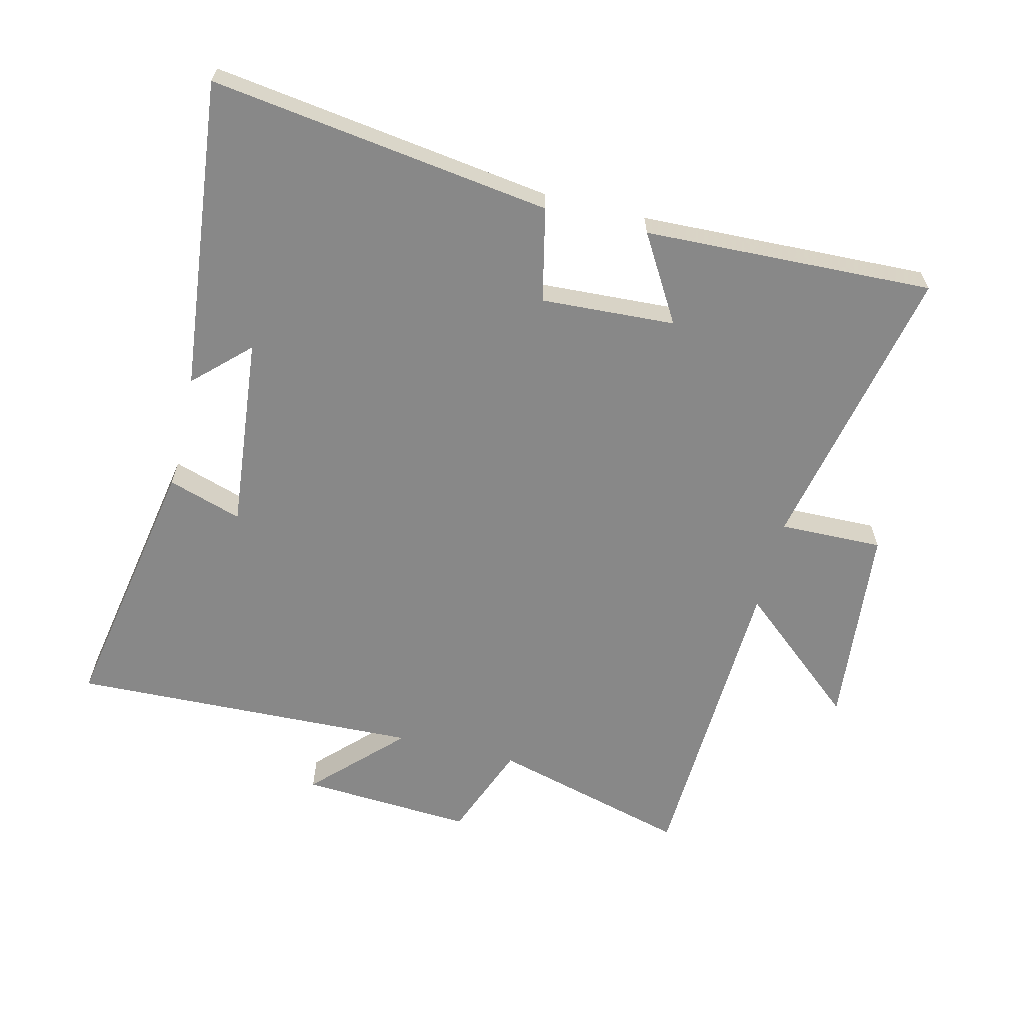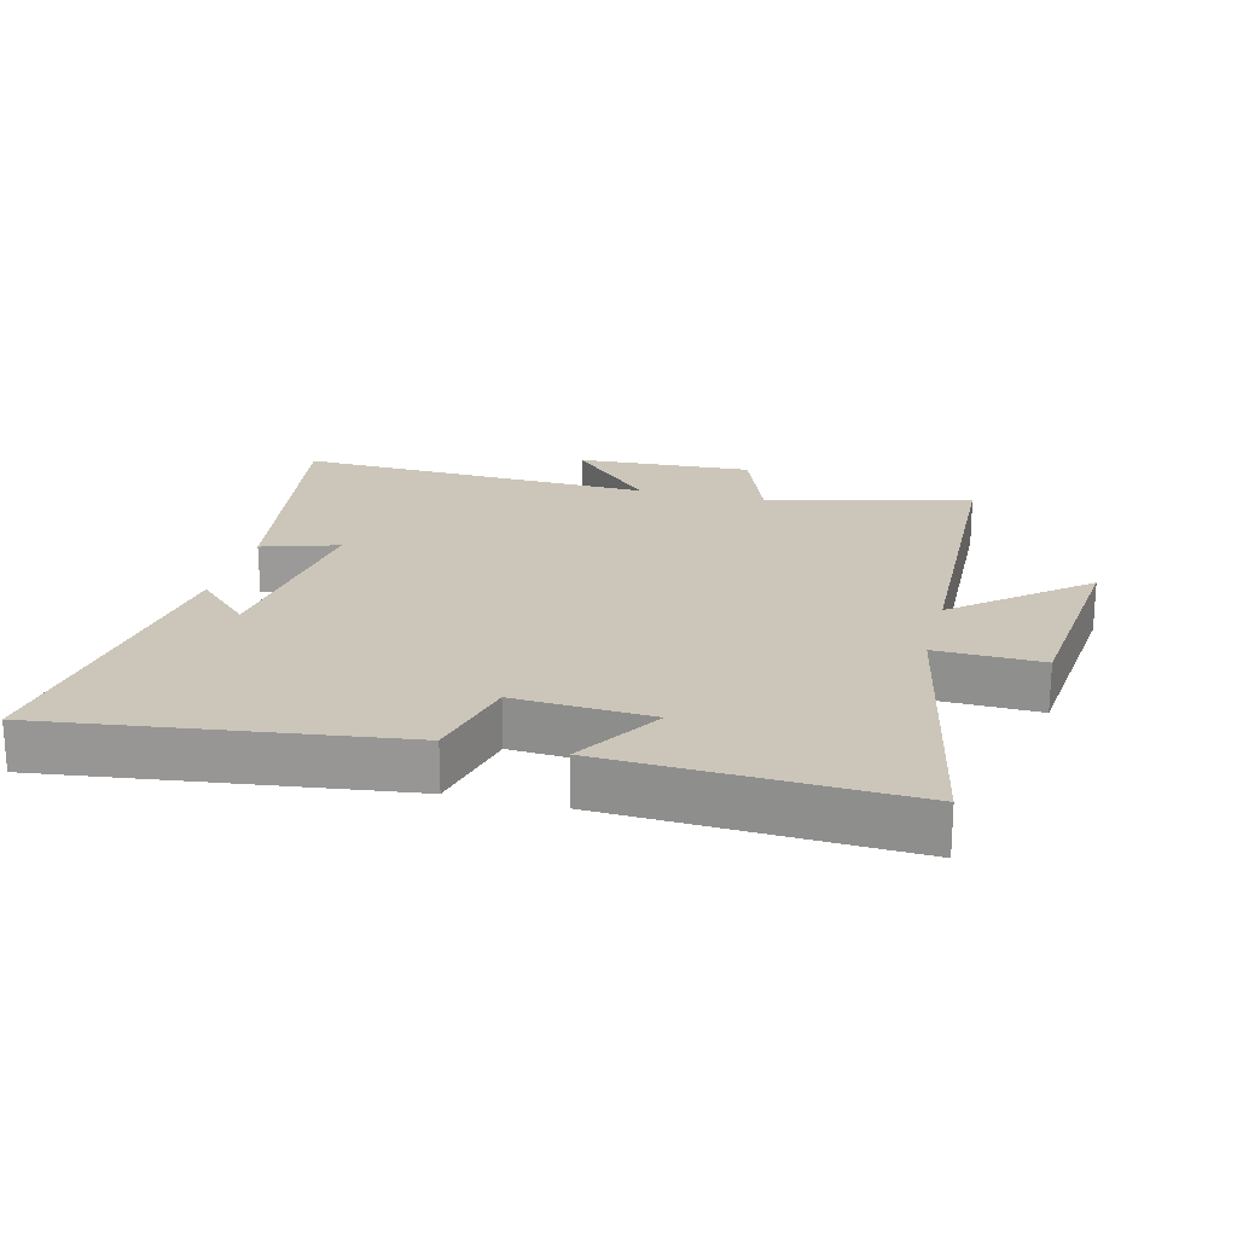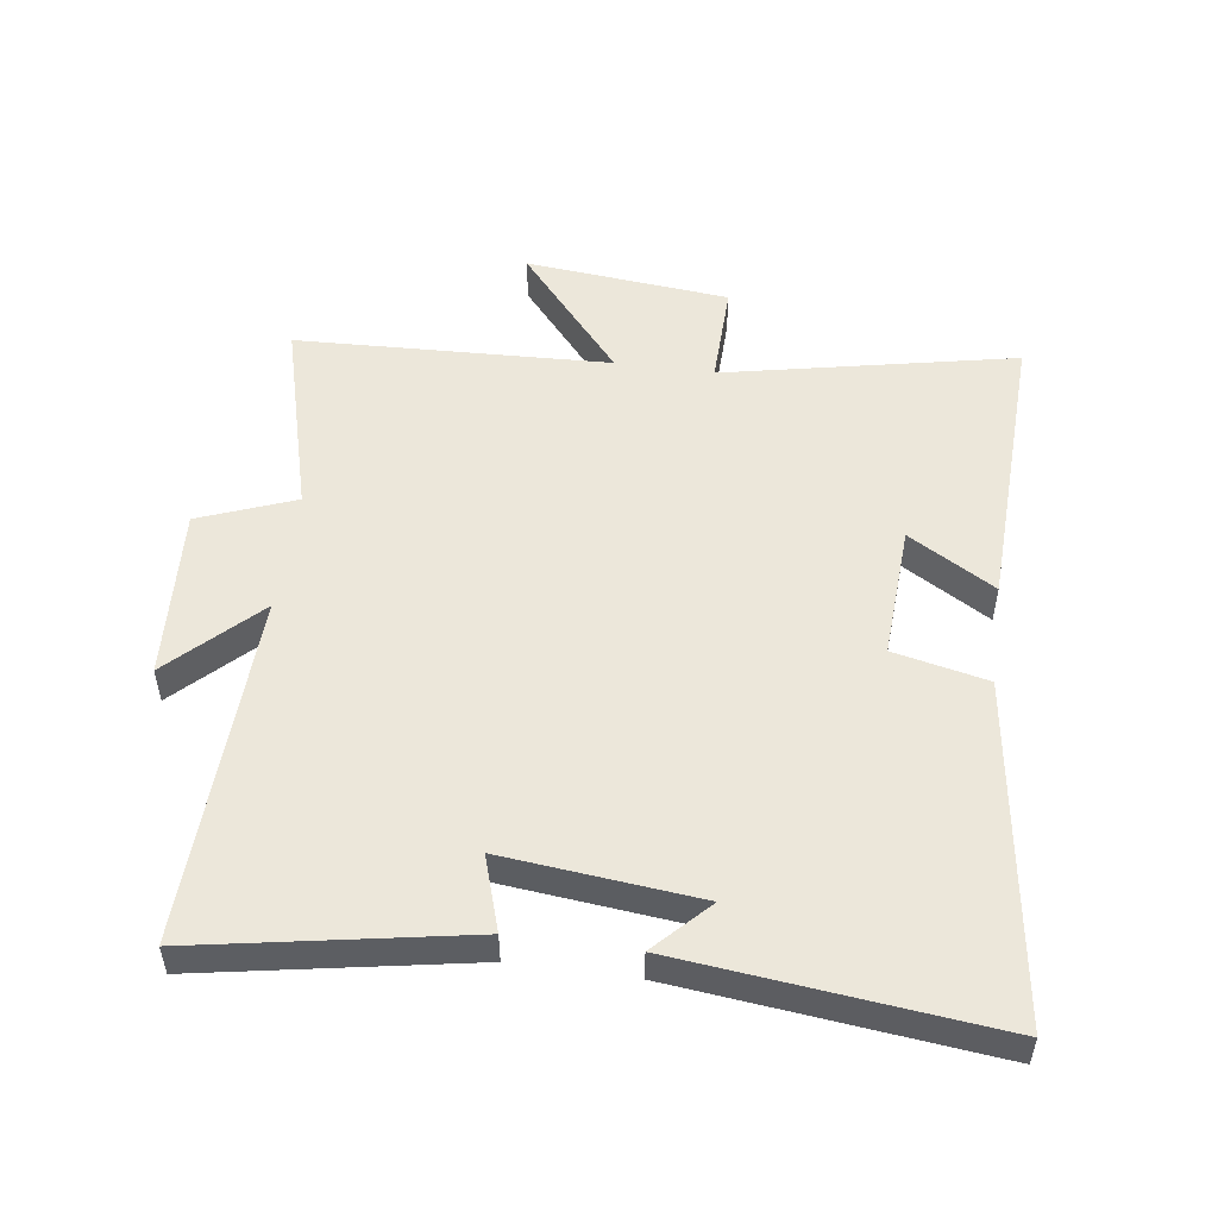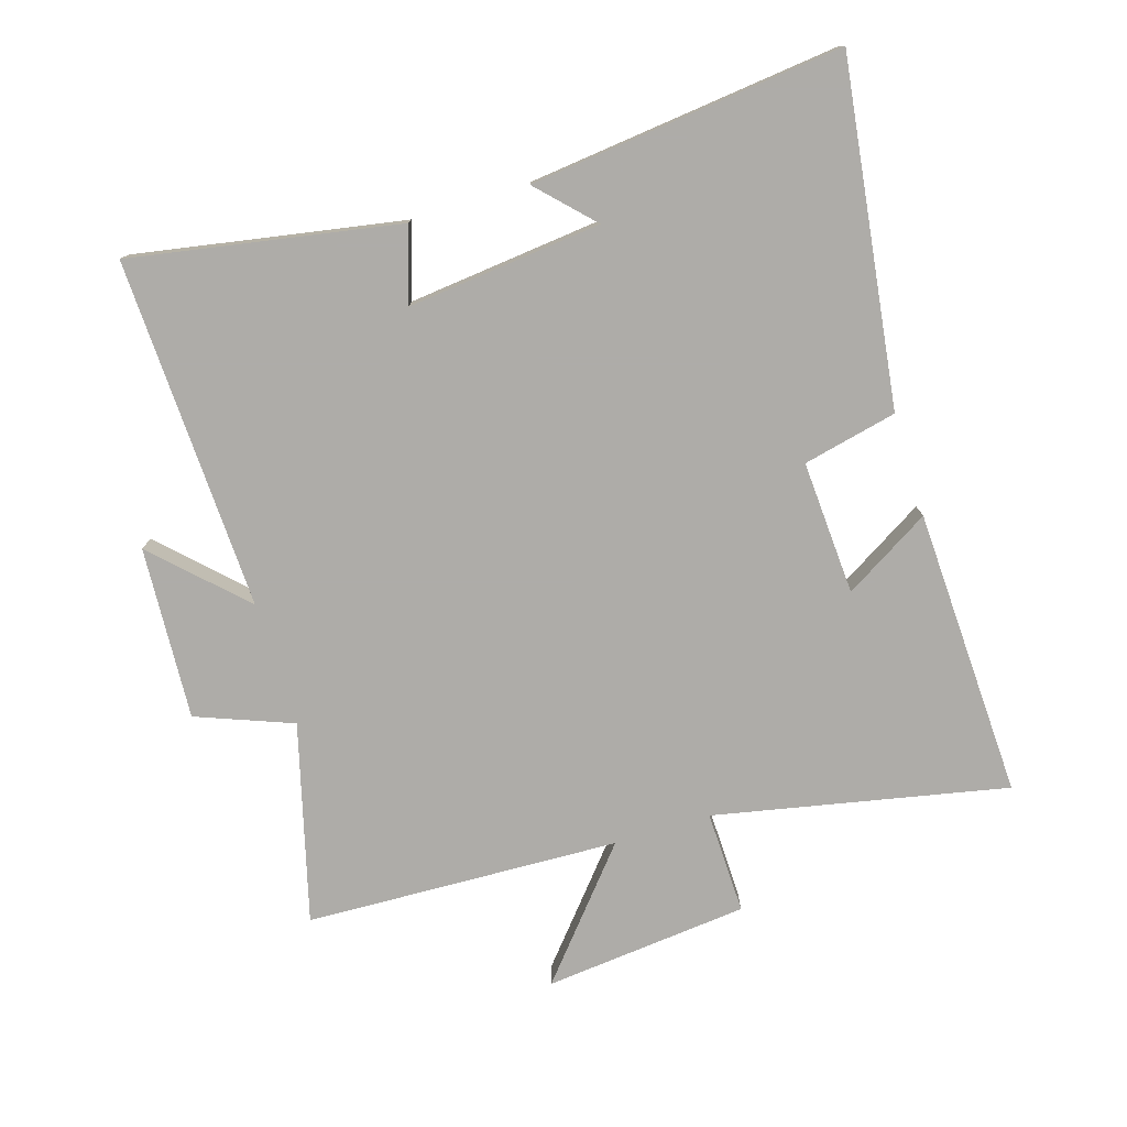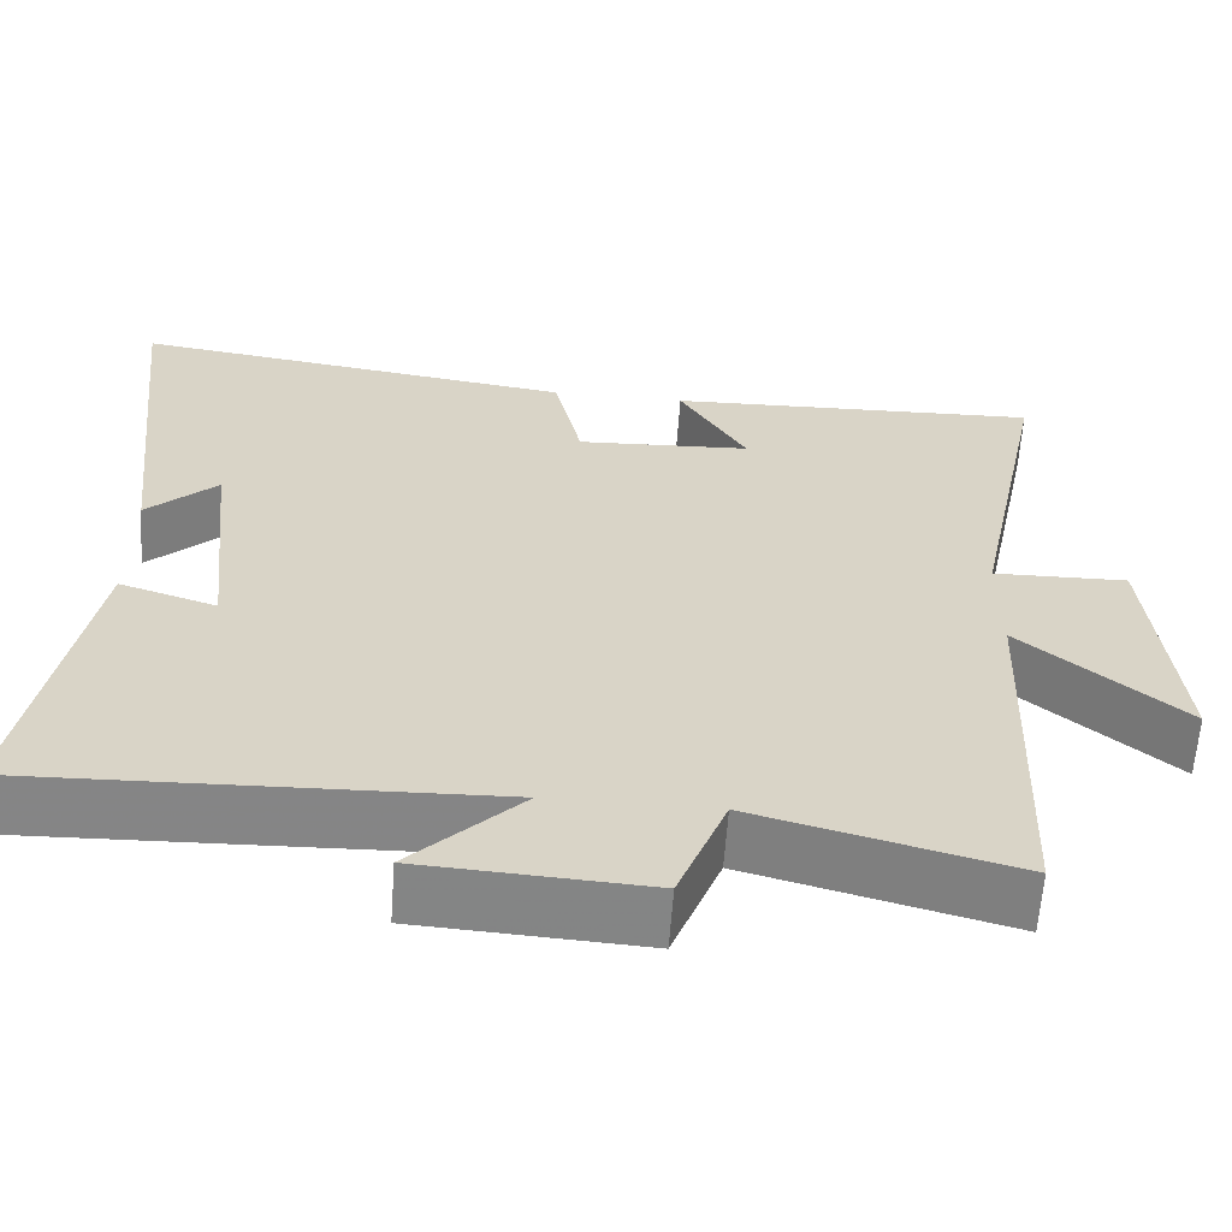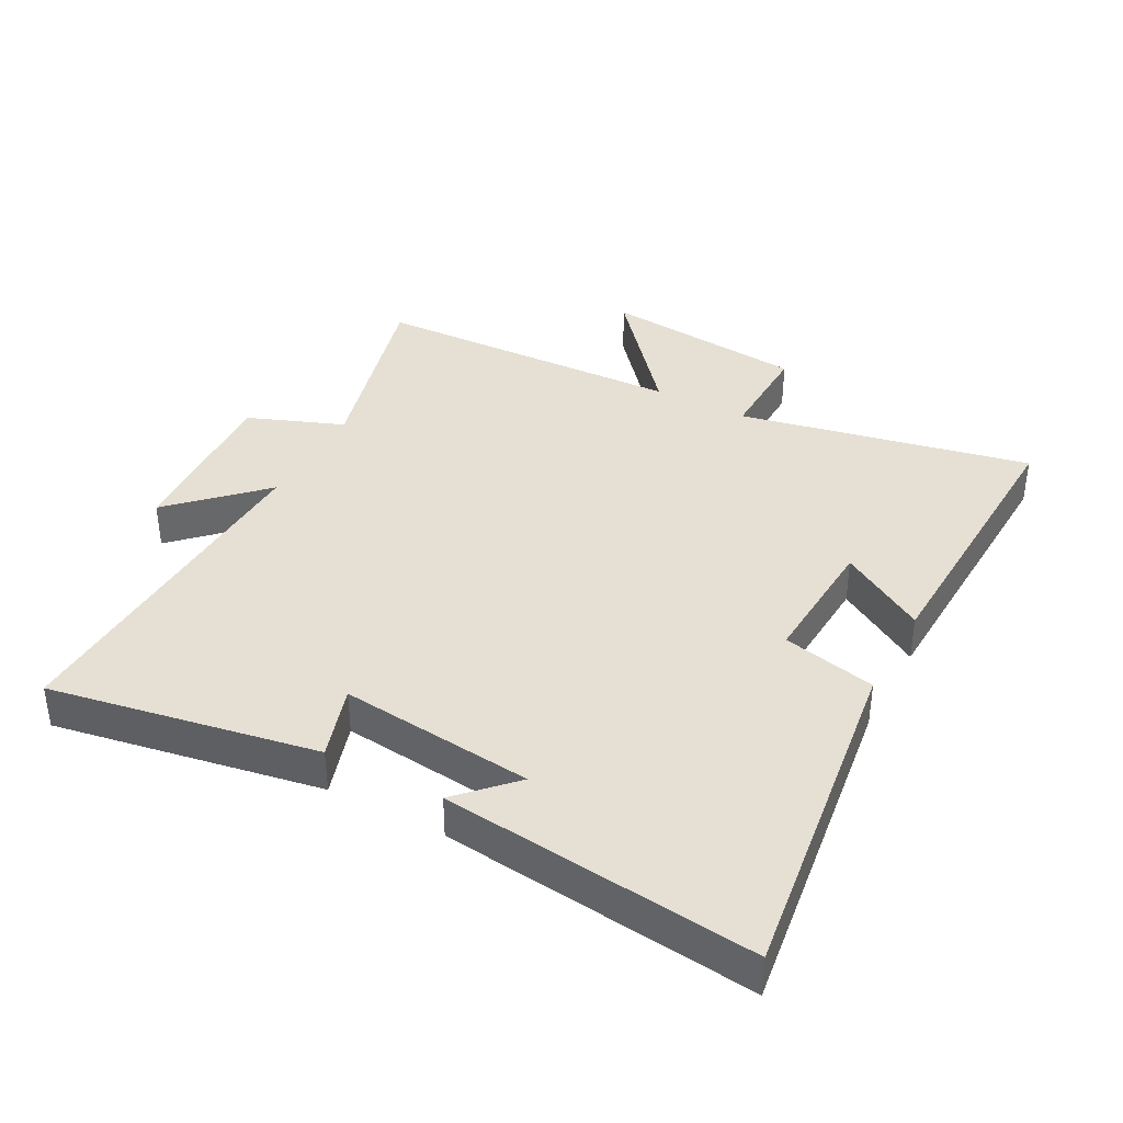
<metadata>
{"format":"obj","ext":"obj","renderer":"f3d","projection":"perspective","resolution":1024,"background":"white","views":[{"elev":-62.8,"azim":-13.9,"up":"+Y"},{"elev":20.8,"azim":14.6,"up":"+Y"},{"elev":52.0,"azim":-82.2,"up":"+Y"},{"elev":-77.0,"azim":-72.8,"up":"+Y"},{"elev":-61.8,"azim":-4.1,"up":"+Z"},{"elev":38.1,"azim":-61.8,"up":"+Y"}]}
</metadata>
<code>
v 0.481 0.07 -0.583
v 0.171 0.07 -0.5
v 0.113 0.07 -0.65
v -0.157 0.07 -0.634
v -0.025 0.07 -0.5
v -0.575 0.07 -0.52
v -0.5 0.07 -0.102
v -0.384 0.07 -0.139
v -0.416 0.07 0.165
v -0.5 0.07 0.084
v -0.554 0.07 0.573
v -0.021 0.07 0.5
v 0.012 0.07 0.353
v 0.222 0.07 0.365
v 0.141 0.07 0.5
v 0.594 0.07 0.518
v 0.5 0.07 0.061
v 0.662 0.07 0.065
v 0.694 0.07 -0.255
v 0.5 0.07 -0.091
v 0.481 0 -0.583
v 0.171 0 -0.5
v 0.113 0 -0.65
v -0.157 0 -0.634
v -0.025 0 -0.5
v -0.575 0 -0.52
v -0.5 0 -0.102
v -0.384 0 -0.139
v -0.416 0 0.165
v -0.5 0 0.084
v -0.554 0 0.573
v -0.021 0 0.5
v 0.012 0 0.353
v 0.222 0 0.365
v 0.141 0 0.5
v 0.594 0 0.518
v 0.5 0 0.061
v 0.662 0 0.065
v 0.694 0 -0.255
v 0.5 0 -0.091
f 17 18 19 20
f 17 20 1 2
f 14 15 16 17
f 13 14 17 2
f 9 10 11
f 9 11 12 13
f 5 6 7 8
f 5 8 9 13
f 3 4 5
f 2 3 5 13
f 40 39 38 37
f 22 21 40 37
f 37 36 35 34
f 22 37 34 33
f 31 30 29
f 33 32 31 29
f 28 27 26 25
f 33 29 28 25
f 25 24 23
f 33 25 23 22
f 1 21 22 2
f 2 22 23 3
f 3 23 24 4
f 4 24 25 5
f 5 25 26 6
f 6 26 27 7
f 7 27 28 8
f 8 28 29 9
f 9 29 30 10
f 10 30 31 11
f 11 31 32 12
f 12 32 33 13
f 13 33 34 14
f 14 34 35 15
f 15 35 36 16
f 16 36 37 17
f 17 37 38 18
f 18 38 39 19
f 19 39 40 20
f 20 40 21 1

</code>
